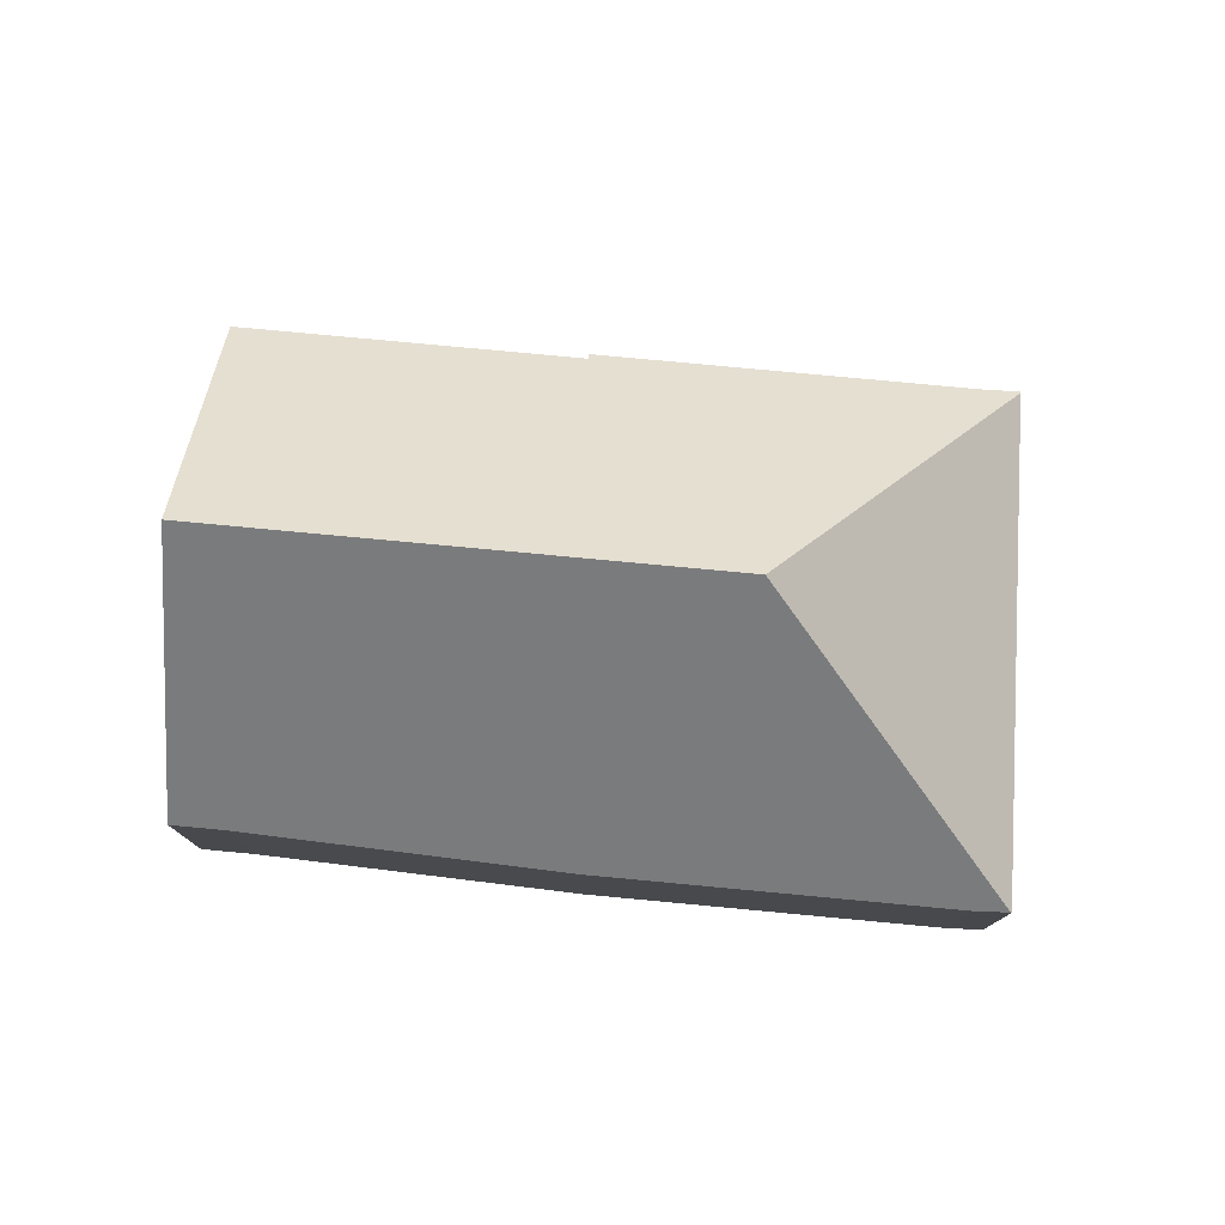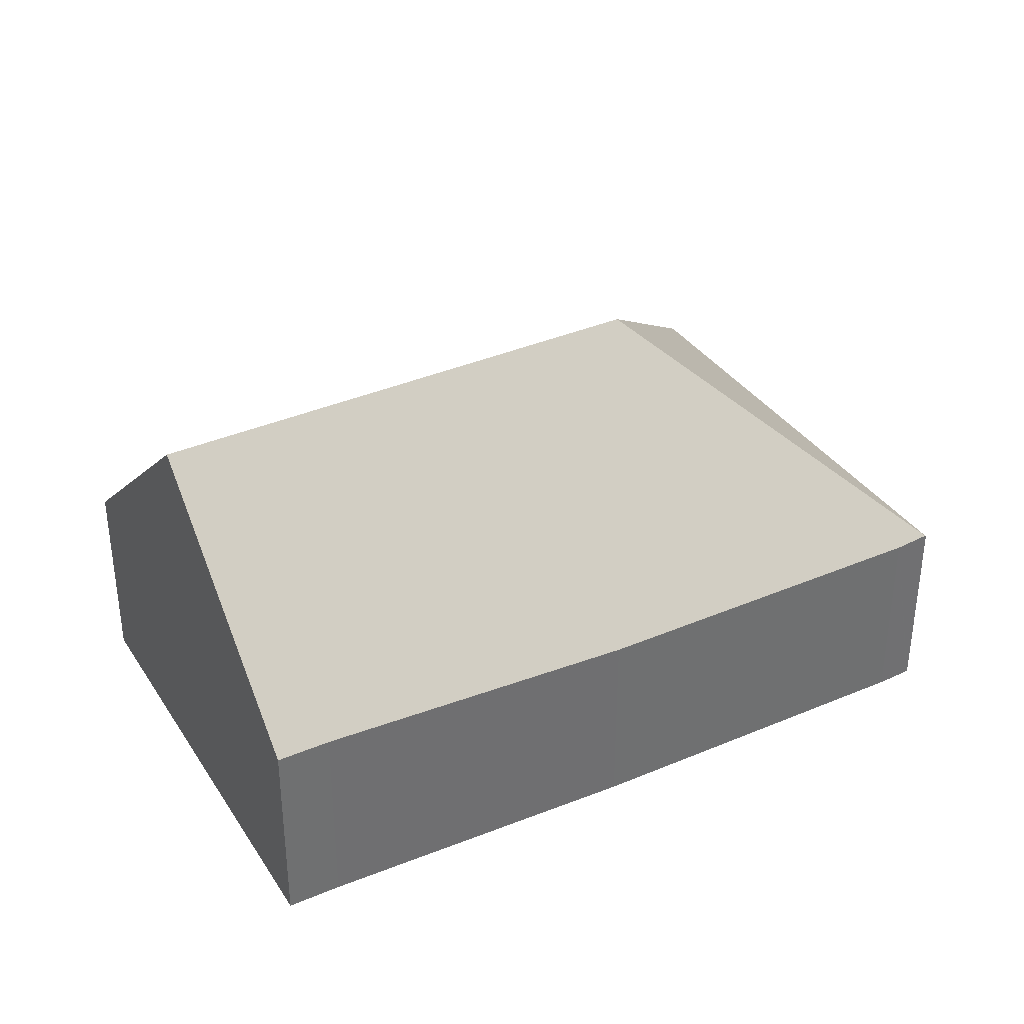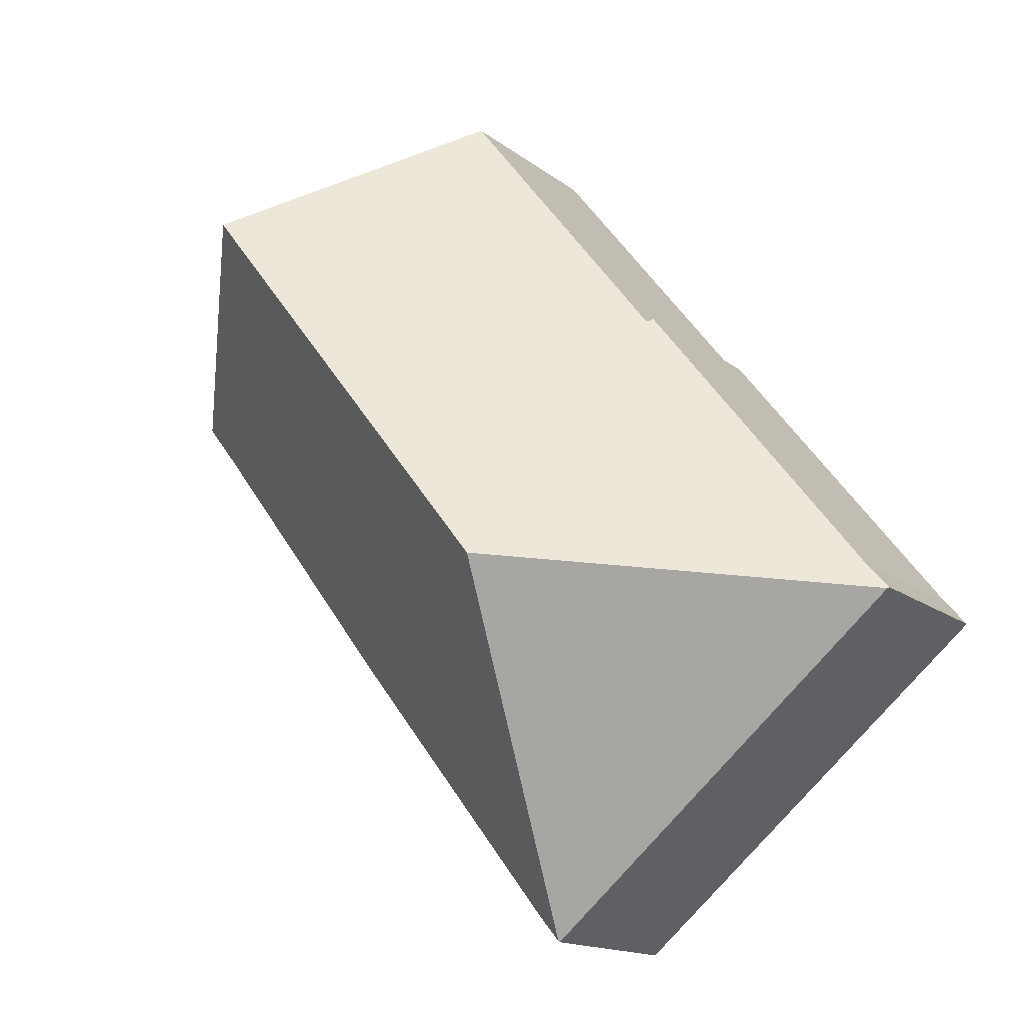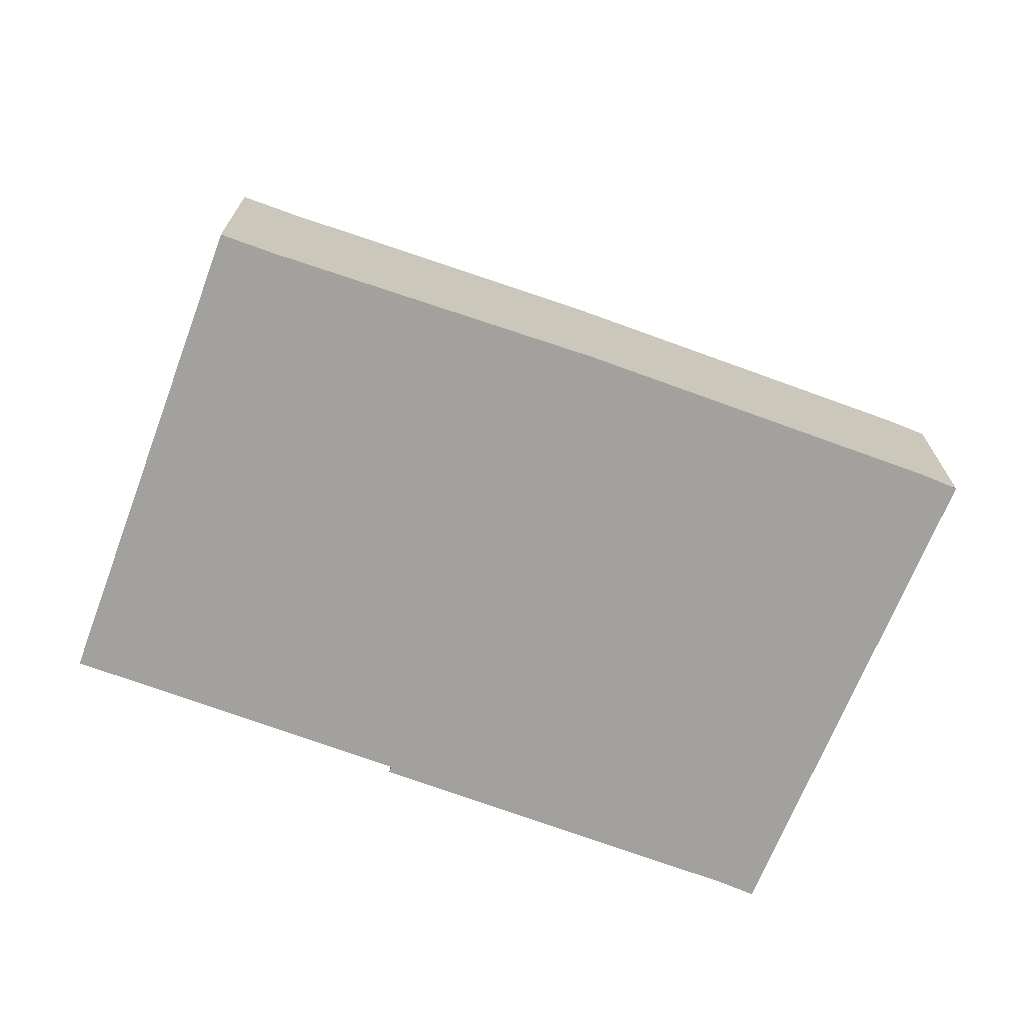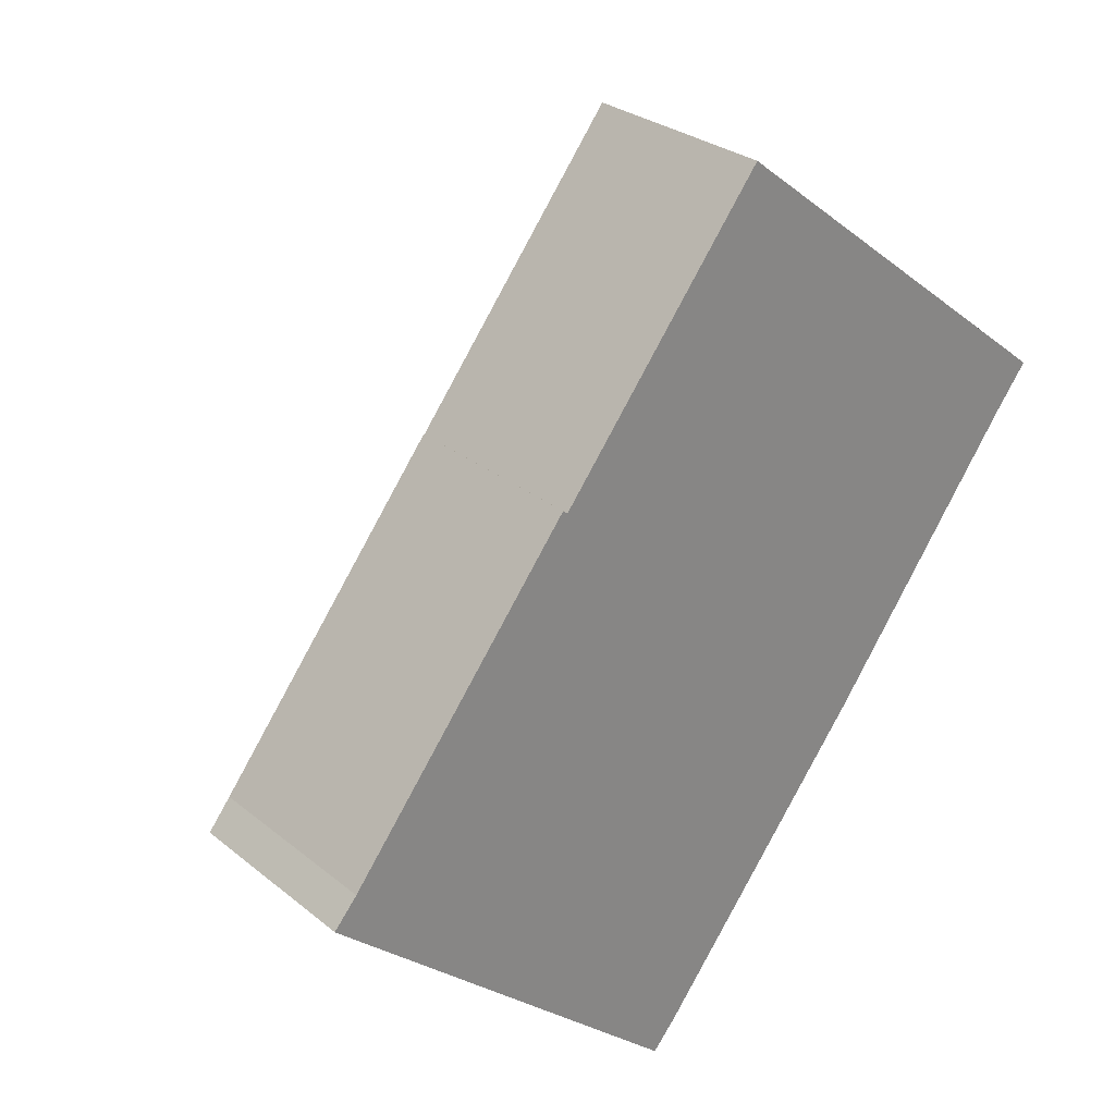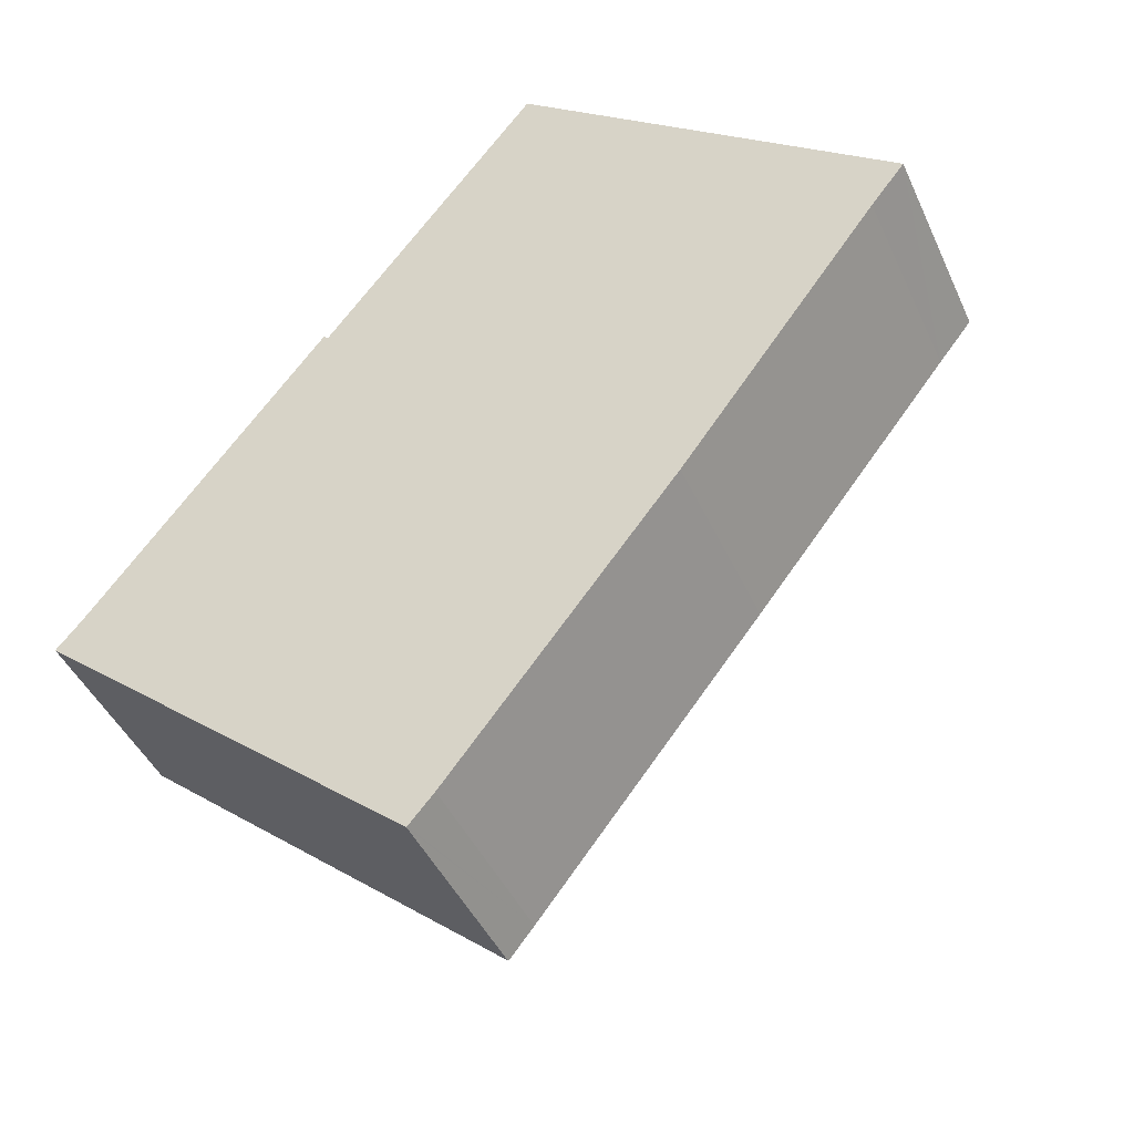
<metadata>
{"format":"obj","ext":"obj","renderer":"f3d","projection":"perspective","resolution":1024,"background":"white","views":[{"elev":78.9,"azim":133.3,"up":"+Y"},{"elev":37.5,"azim":99.4,"up":"+Y"},{"elev":-15.1,"azim":-147.5,"up":"+Z"},{"elev":-72.0,"azim":107.9,"up":"+Y"},{"elev":28.2,"azim":-39.6,"up":"+Z"},{"elev":-43.8,"azim":23.2,"up":"+Z"}]}
</metadata>
<code>
v  6.429 7.996 0.612
v  8.874 3.85 11.13
v  12.45 7.996 8.333
v  4.902 3.85 6.037
v  4.81 3.743 6.109
v  0.453 3.743 0.526
v  0.025 3.743 -0.022
v  0 3.713 2.274e-16
v  13.39 6.915 7.605
v  16 3.893 5.569
v  15.9 3.893 5.443
v  15.36 3.893 4.757
v  11.7 3.733 -0.224
v  7.542 3.732 -5.552
v  7.091 3.763 -6.076
v  7.077 3.743 -6.092
v  7.077 3.73e-16 -6.092
v  0.025 1.347e-18 -0.022
v  0 0 0
v  0.453 -3.221e-17 0.526
v  4.81 -3.741e-16 6.109
v  4.902 -3.697e-16 6.037
v  8.874 -6.813e-16 11.13
v  12.45 -5.102e-16 8.333
v  13.39 -4.657e-16 7.605
v  16 -3.41e-16 5.569
v  7.091 3.72e-16 -6.076
v  7.542 3.4e-16 -5.552
v  15.36 -2.913e-16 4.757
v  15.9 -3.333e-16 5.443
v  11.7 1.372e-17 -0.224
g defaultobject
f 1 2 3
f 2 1 4
f 4 1 5
f 5 1 6
f 6 1 7
f 6 7 8
f 9 1 3
f 1 9 10
f 1 10 11
f 1 11 12
f 1 12 13
f 1 13 14
f 1 14 15
f 1 15 16
f 1 16 7
f 17 7 16
f 7 17 18
f 7 18 8
f 8 18 19
f 8 20 6
f 20 8 19
f 20 5 6
f 5 20 21
f 22 2 4
f 2 22 23
f 5 22 4
f 22 5 21
f 23 3 2
f 3 23 9
f 9 23 24
f 9 24 10
f 10 24 25
f 10 25 26
f 14 16 15
f 16 14 17
f 17 14 27
f 27 14 28
f 26 11 10
f 11 26 12
f 12 26 29
f 29 26 30
f 29 13 12
f 13 29 31
f 31 14 13
f 14 31 28
f 25 30 26
f 30 25 29
f 29 25 31
f 31 25 24
f 31 24 23
f 31 23 22
f 31 22 28
f 28 22 21
f 28 21 20
f 28 20 17
f 17 20 18
f 18 20 19

</code>
